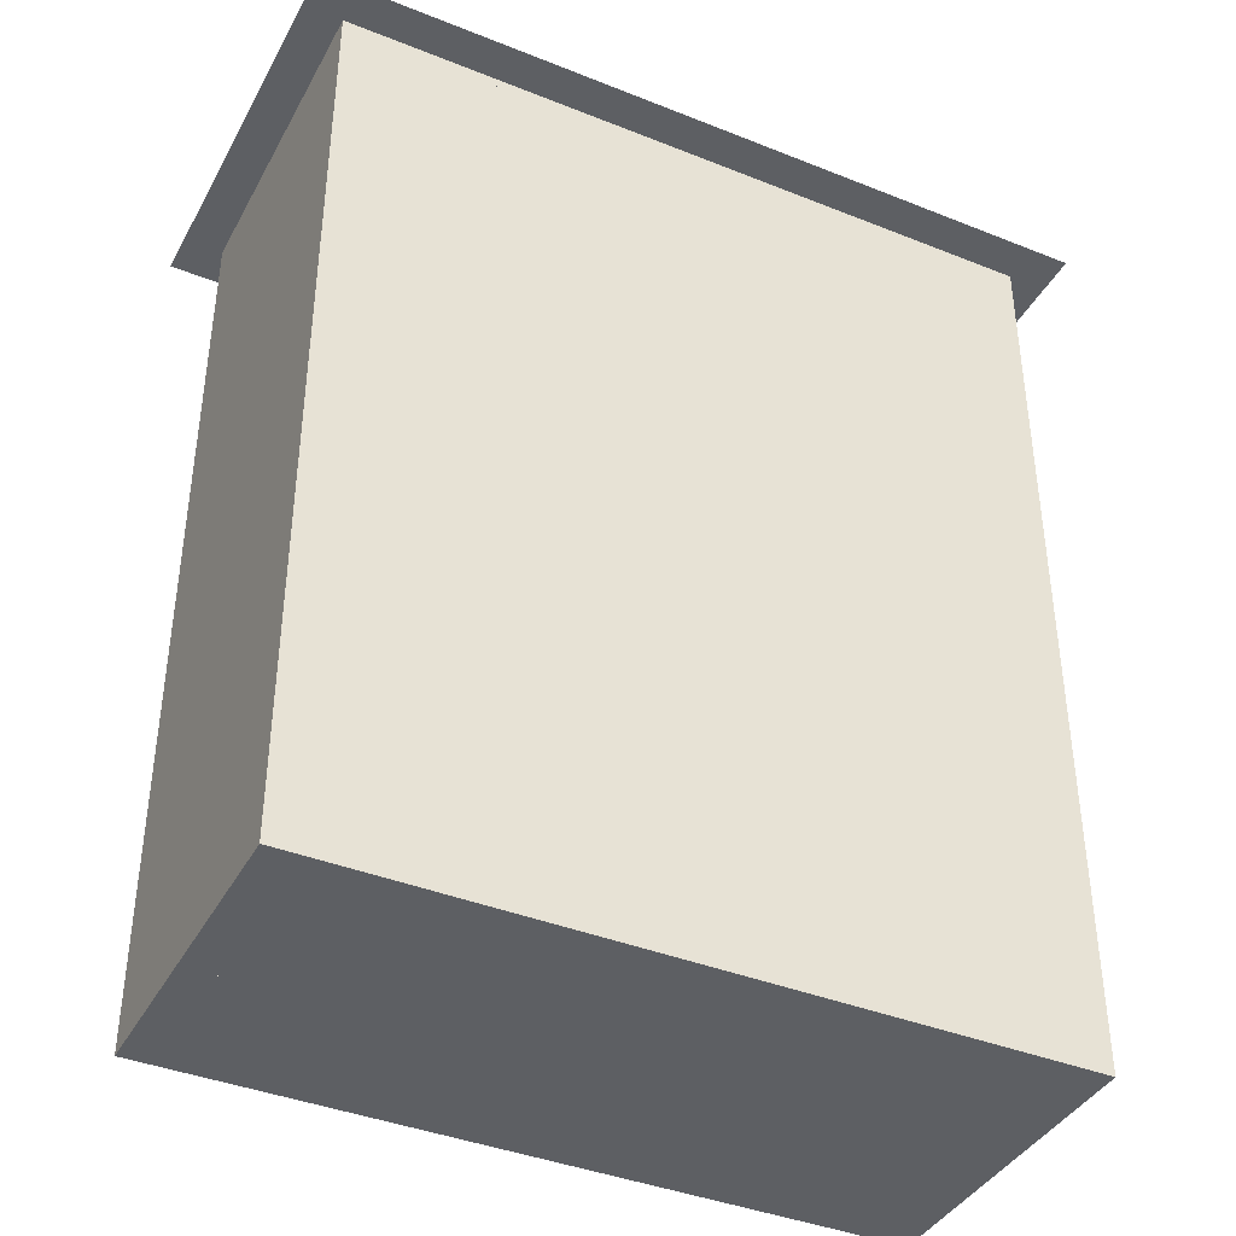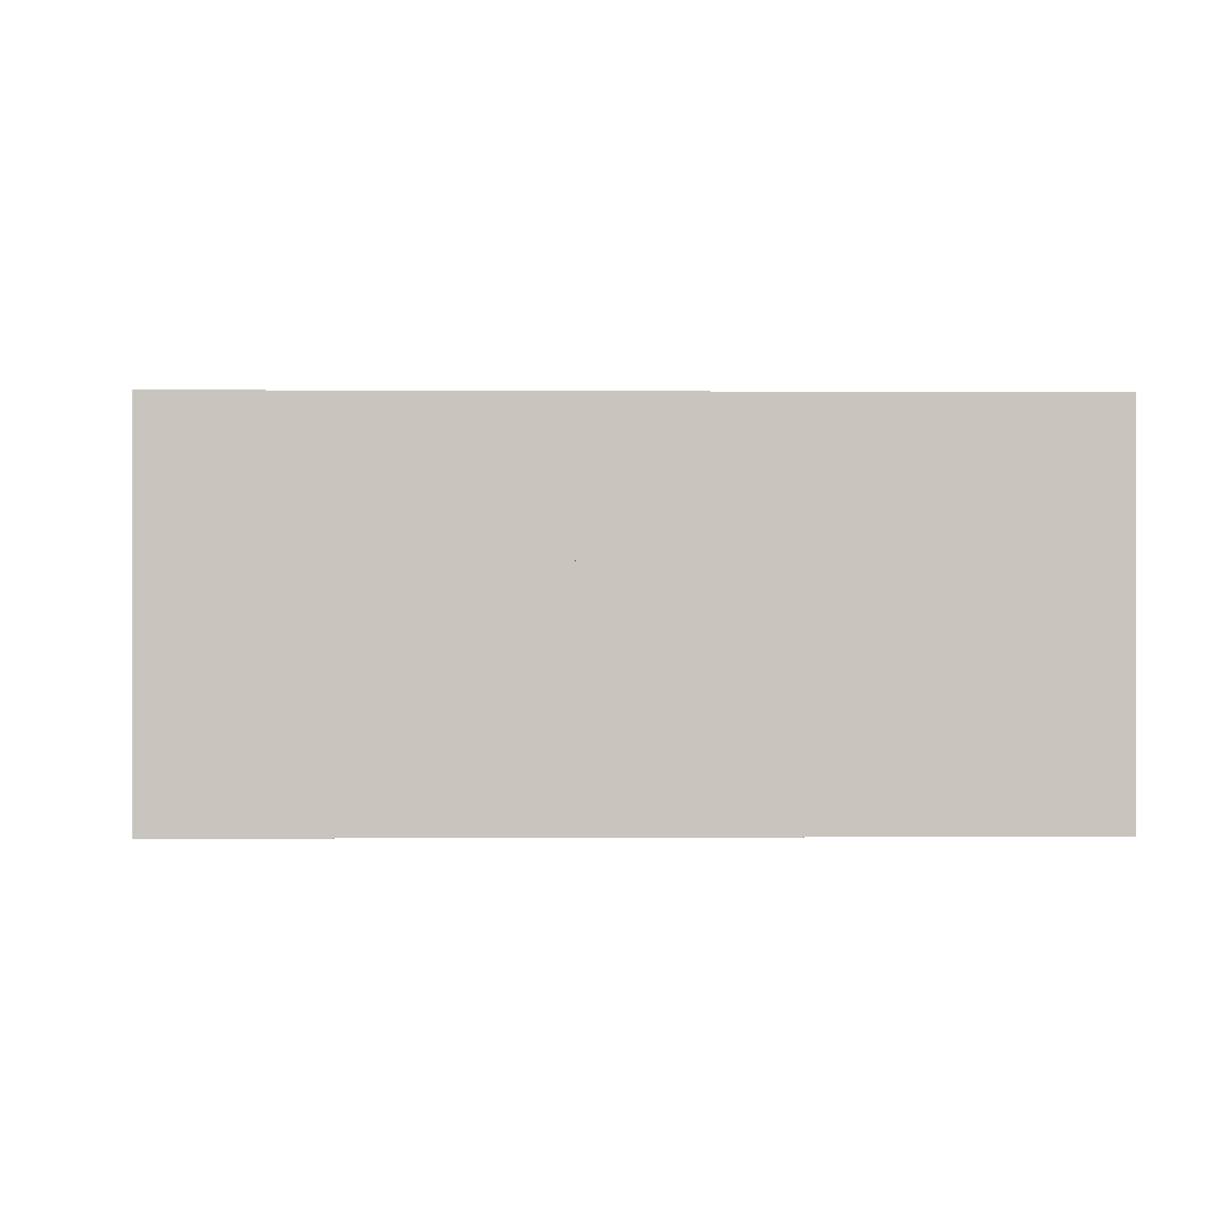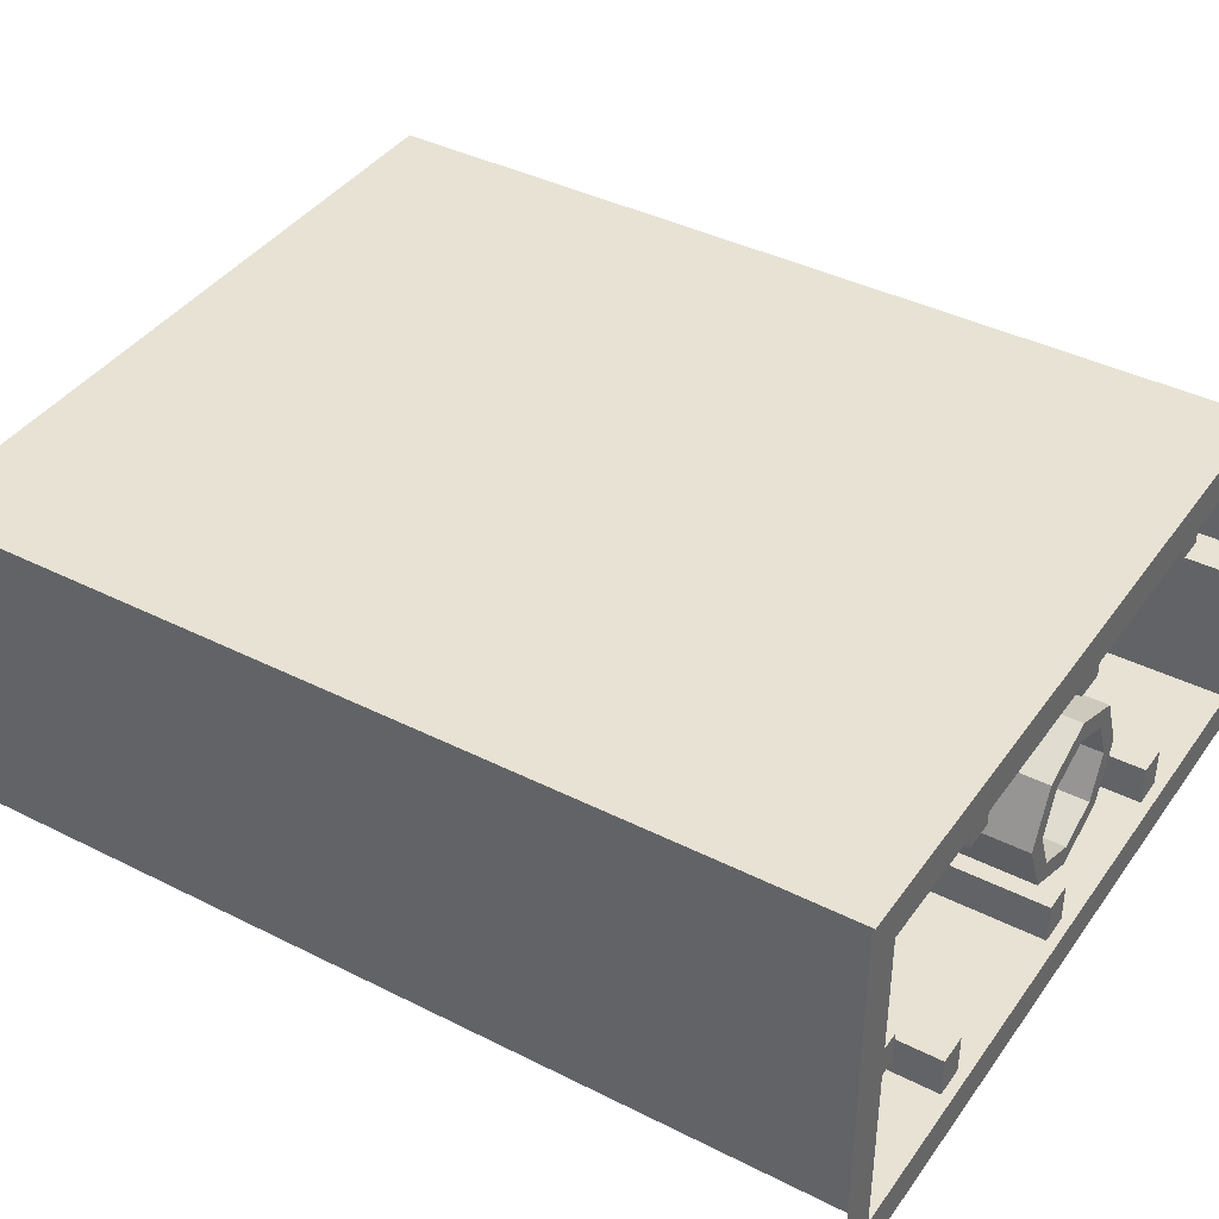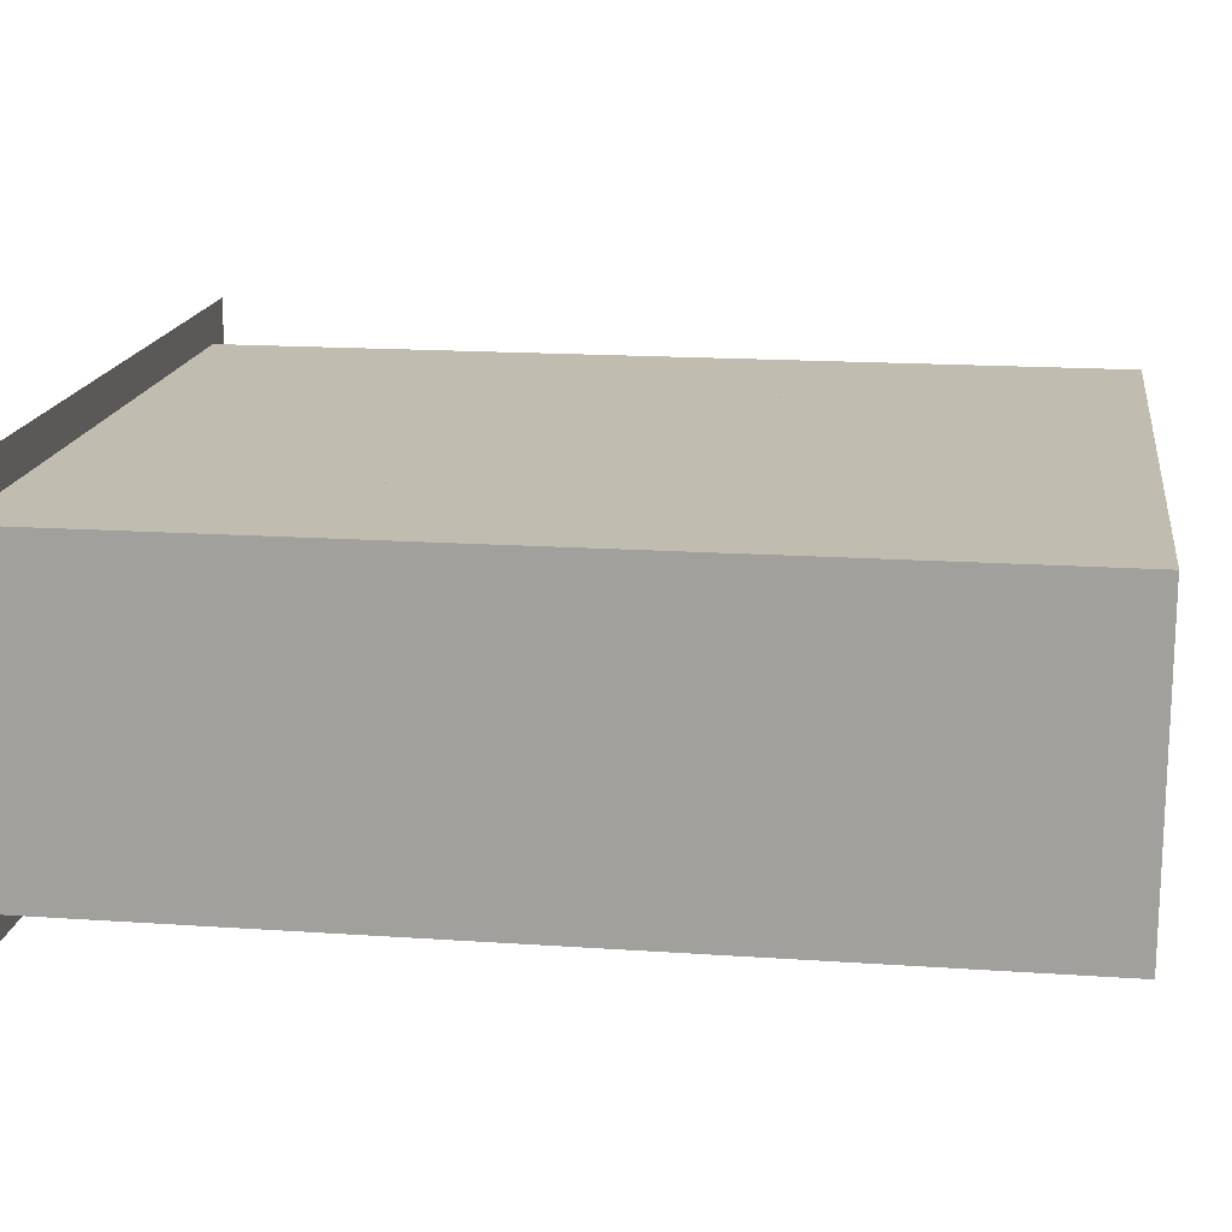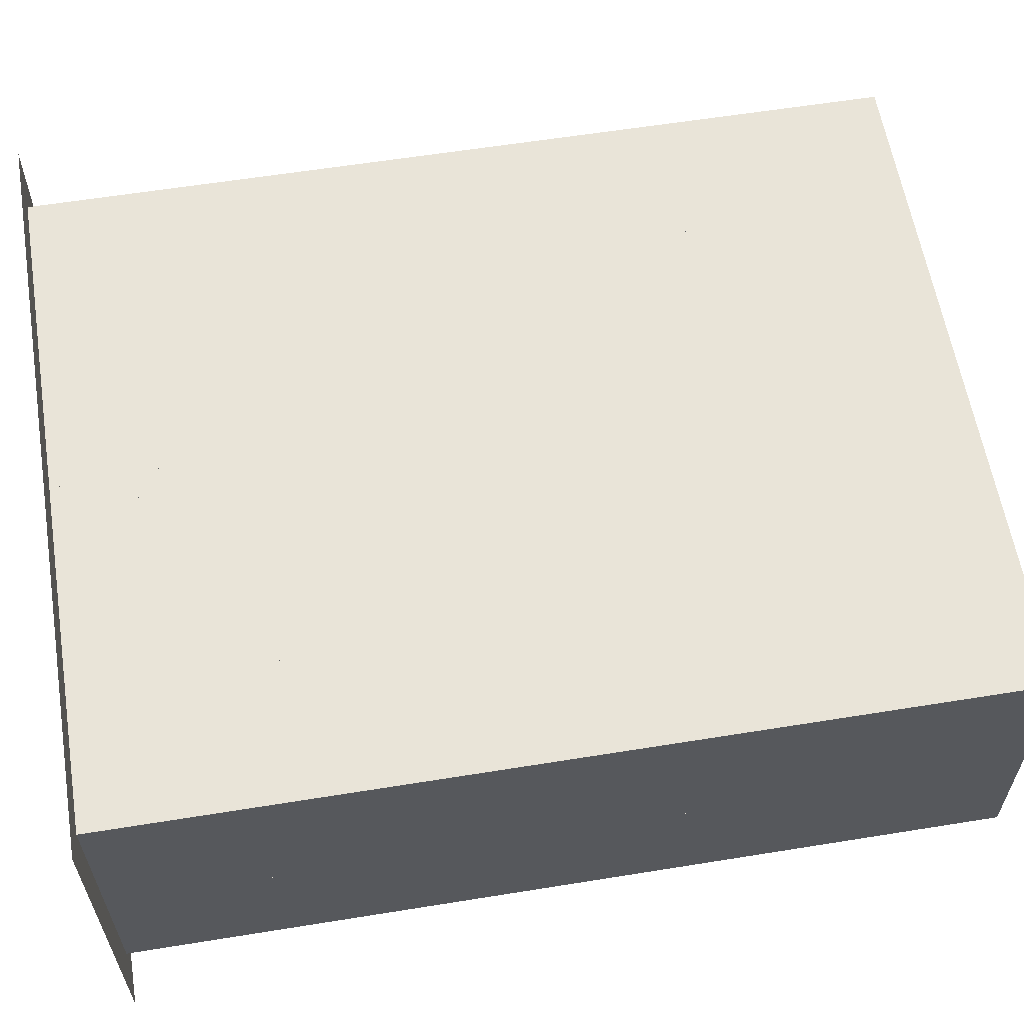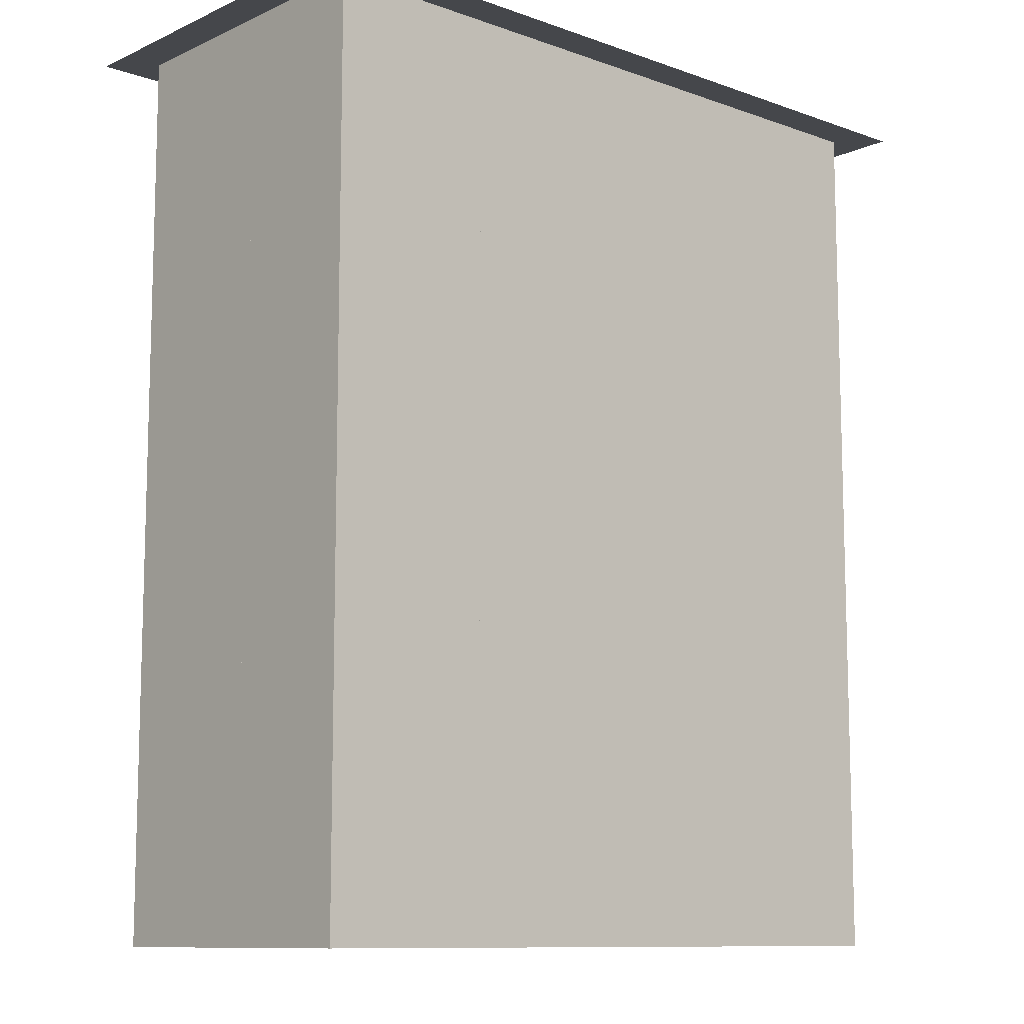
<metadata>
{"format":"obj","ext":"obj","renderer":"f3d","projection":"perspective","resolution":1024,"background":"white","views":[{"elev":-39.9,"azim":-26.3,"up":"+Y"},{"elev":-0.1,"azim":-1.9,"up":"+Z"},{"elev":40.0,"azim":121.9,"up":"+Z"},{"elev":16.6,"azim":-82.0,"up":"+Z"},{"elev":60.0,"azim":-99.4,"up":"+Z"},{"elev":-10.4,"azim":138.2,"up":"+Y"}]}
</metadata>
<code>
v -1.8 0.2 0.8
v 1.8 0.2 0.8
v 1.8 0.2 -0.8
v -1.8 0.2 -0.8
v -1.8 0.2 0.8
v -1.8 4.8 0.8
v 1.8 4.8 0.8
v 1.8 0.2 0.8
v -1.8 0.2 -0.8
v -1.8 4.8 -0.8
v -1.8 4.8 0.8
v -1.8 0.2 0.8
v 1.8 0.2 -0.8
v 1.8 4.8 -0.8
v -1.8 4.8 -0.8
v -1.8 0.2 -0.8
v 1.8 0.2 0.8
v 1.8 4.8 0.8
v 1.8 4.8 -0.8
v 1.8 0.2 -0.8
v -2 4.8 -1
v -2 4.8 1
v -1.8 4.8 0.8
v -1.8 4.8 -0.8
v 1.8 4.8 0.8
v 2 4.8 1
v 2 4.8 -1
v 1.8 4.8 -0.8
v 1.8 4.8 0.8
v -1.8 4.8 0.8
v -2 4.8 1
v 2 4.8 1
v 0.2121 4.75 0.2121
v 0.3 4.75 0
v 0.3 0.2 0
v 0.2121 0.2 0.2121
v 0 4.75 0.3
v 0.2121 4.75 0.2121
v 0.2121 0.2 0.2121
v 0 0.2 0.3
v -0.2121 4.75 0.2121
v 0 4.75 0.3
v 0 0.2 0.3
v -0.2121 0.2 0.2121
v -0.3 4.75 0
v -0.2121 4.75 0.2121
v -0.2121 0.2 0.2121
v -0.3 0.2 0
v -0.2121 4.75 -0.2121
v -0.3 4.75 0
v -0.3 0.2 0
v -0.2121 0.2 -0.2121
v 0 4.75 -0.3
v -0.2121 4.75 -0.2121
v -0.2121 0.2 -0.2121
v 0 0.2 -0.3
v 0.2121 4.75 -0.2121
v 0 4.75 -0.3
v 0 0.2 -0.3
v 0.2121 0.2 -0.2121
v 0.3 4.75 0
v 0.2121 4.75 -0.2121
v 0.2121 0.2 -0.2121
v 0.3 0.2 0
v 0.2828 4.75 0.2828
v 0.4 4.75 0
v 0.4 0.2 0
v 0.2828 0.2 0.2828
v 0 4.75 0.4
v 0.2828 4.75 0.2828
v 0.2828 0.2 0.2828
v 0 0.2 0.4
v -0.2828 4.75 0.2828
v 0 4.75 0.4
v 0 0.2 0.4
v -0.2828 0.2 0.2828
v -0.4 4.75 0
v -0.2828 4.75 0.2828
v -0.2828 0.2 0.2828
v -0.4 0.2 0
v -0.2828 4.75 -0.2828
v -0.4 4.75 0
v -0.4 0.2 0
v -0.2828 0.2 -0.2828
v 0 4.75 -0.4
v -0.2828 4.75 -0.2828
v -0.2828 0.2 -0.2828
v 0 0.2 -0.4
v 0.2828 4.75 -0.2828
v 0 4.75 -0.4
v 0 0.2 -0.4
v 0.2828 0.2 -0.2828
v 0.4 4.75 0
v 0.2828 4.75 -0.2828
v 0.2828 0.2 -0.2828
v 0.4 0.2 0
v 0.4 4.75 0
v 0.2828 4.75 0.2828
v 0.2121 4.75 0.2121
v 0.3 4.75 0
v 0.2828 4.75 0.2828
v 0 4.75 0.4
v 0 4.75 0.3
v 0.2121 4.75 0.2121
v 0 4.75 0.4
v -0.2828 4.75 0.2828
v -0.2121 4.75 0.2121
v 0 4.75 0.3
v -0.2828 4.75 0.2828
v -0.4 4.75 0
v -0.3 4.75 0
v -0.2121 4.75 0.2121
v -0.4 4.75 0
v -0.2828 4.75 -0.2828
v -0.2121 4.75 -0.2121
v -0.3 4.75 0
v -0.2828 4.75 -0.2828
v 0 4.75 -0.4
v 0 4.75 -0.3
v -0.2121 4.75 -0.2121
v 0 4.75 -0.4
v 0.2828 4.75 -0.2828
v 0.2121 4.75 -0.2121
v 0 4.75 -0.3
v 0.2828 4.75 -0.2828
v 0.4 4.75 0
v 0.3 4.75 0
v 0.2121 4.75 -0.2121
v 0.925 4.75 0.6
v 1.075 4.75 0.6
v 1.075 0.2 0.6
v 0.925 0.2 0.6
v 0.925 4.75 0.6
v 0.925 4.75 0.8
v 1.075 4.75 0.8
v 1.075 4.75 0.6
v 0.925 0.2 0.6
v 0.925 0.2 0.8
v 0.925 4.75 0.8
v 0.925 4.75 0.6
v 1.075 4.75 0.6
v 1.075 4.75 0.8
v 1.075 0.2 0.8
v 1.075 0.2 0.6
v -1.075 4.75 0.6
v -0.925 4.75 0.6
v -0.925 0.2 0.6
v -1.075 0.2 0.6
v -1.075 4.75 0.6
v -1.075 4.75 0.8
v -0.925 4.75 0.8
v -0.925 4.75 0.6
v -1.075 0.2 0.6
v -1.075 0.2 0.8
v -1.075 4.75 0.8
v -1.075 4.75 0.6
v -0.925 4.75 0.6
v -0.925 4.75 0.8
v -0.925 0.2 0.8
v -0.925 0.2 0.6
v 0.925 4.75 -0.6
v 1.075 4.75 -0.6
v 1.075 0.2 -0.6
v 0.925 0.2 -0.6
v 0.925 4.75 -0.6
v 0.925 4.75 -0.8
v 1.075 4.75 -0.8
v 1.075 4.75 -0.6
v 0.925 0.2 -0.6
v 0.925 0.2 -0.8
v 0.925 4.75 -0.8
v 0.925 4.75 -0.6
v 1.075 4.75 -0.6
v 1.075 4.75 -0.8
v 1.075 0.2 -0.8
v 1.075 0.2 -0.6
v -1.075 4.75 -0.6
v -0.925 4.75 -0.6
v -0.925 0.2 -0.6
v -1.075 0.2 -0.6
v -1.075 4.75 -0.6
v -1.075 4.75 -0.8
v -0.925 4.75 -0.8
v -0.925 4.75 -0.6
v -1.075 0.2 -0.6
v -1.075 0.2 -0.8
v -1.075 4.75 -0.8
v -1.075 4.75 -0.6
v -0.925 4.75 -0.6
v -0.925 4.75 -0.8
v -0.925 0.2 -0.8
v -0.925 0.2 -0.6
v 1.6 4.75 0.075
v 1.6 4.75 -0.075
v 1.6 0.2 -0.075
v 1.6 0.2 0.075
v 1.6 4.75 0.075
v 1.8 4.75 0.075
v 1.8 4.75 -0.075
v 1.6 4.75 -0.075
v 1.6 0.2 0.075
v 1.8 0.2 0.075
v 1.8 4.75 0.075
v 1.6 4.75 0.075
v 1.6 4.75 -0.075
v 1.8 4.75 -0.075
v 1.8 0.2 -0.075
v 1.6 0.2 -0.075
v -1.6 4.75 0.075
v -1.6 4.75 -0.075
v -1.6 0.2 -0.075
v -1.6 0.2 0.075
v -1.6 4.75 0.075
v -1.8 4.75 0.075
v -1.8 4.75 -0.075
v -1.6 4.75 -0.075
v -1.6 0.2 0.075
v -1.8 0.2 0.075
v -1.8 4.75 0.075
v -1.6 4.75 0.075
v -1.6 4.75 -0.075
v -1.8 4.75 -0.075
v -1.8 0.2 -0.075
v -1.6 0.2 -0.075
v -2 4.8 -1
v -1.8 4.8 -0.8
v 1.8 4.8 -0.8
v 2 4.8 -1
v 0.075 4.75 -0.6
v -0.075 4.75 -0.6
v -0.075 4.2 -0.6
v 0.075 4.2 -0.6
v -0.075 4.75 -0.8
v -0.075 4.75 -0.6
v 0.075 4.75 -0.6
v 0.075 4.75 -0.8
v -0.075 4.2 -0.6
v -0.075 4.75 -0.6
v -0.075 4.75 -0.8
v -0.075 0.2 -0.8
v 0.075 4.75 -0.6
v 0.075 4.2 -0.6
v 0.075 0.2 -0.8
v 0.075 4.75 -0.8
v 0.075 4.2 -0.6
v -0.075 4.2 -0.6
v -0.075 4.2 -0.3851
v 0 4.2 -0.4
v 0 4.2 -0.4
v 0.075 4.2 -0.3851
v 0.075 4.2 -0.6
v 0.075 4.2 -0.6
v 0.075 4.2 -0.3851
v 0.075 0.2 -0.3851
v 0.075 0.2 -0.8
v -0.075 0.2 -0.8
v -0.075 0.2 -0.3851
v -0.075 4.2 -0.3851
v -0.075 4.2 -0.6
v -0.075 4.75 0.6
v 0.075 4.75 0.6
v 0.075 4.2 0.6
v -0.075 4.2 0.6
v 0.075 4.75 0.8
v 0.075 4.75 0.6
v -0.075 4.75 0.6
v -0.075 4.75 0.8
v 0.075 4.2 0.6
v 0.075 4.75 0.6
v 0.075 4.75 0.8
v 0.075 0.2 0.8
v -0.075 4.75 0.6
v -0.075 4.2 0.6
v -0.075 0.2 0.8
v -0.075 4.75 0.8
v -0.075 4.2 0.6
v 0.075 4.2 0.6
v 0.075 4.2 0.3851
v 0 4.2 0.4
v 0 4.2 0.4
v -0.075 4.2 0.3851
v -0.075 4.2 0.6
v -0.075 4.2 0.6
v -0.075 4.2 0.3851
v -0.075 0.2 0.3851
v -0.075 0.2 0.8
v 0.075 0.2 0.8
v 0.075 0.2 0.3851
v 0.075 4.2 0.3851
v 0.075 4.2 0.6
g mesh7369537
f 1 2 3
f 3 4 1
f 5 6 7
f 7 8 5
f 9 10 11
f 11 12 9
f 13 14 15
f 15 16 13
f 17 18 19
f 19 20 17
f 21 22 23
f 23 24 21
f 25 26 27
f 27 28 25
f 29 30 31
f 31 32 29
g mesh7369544
f 33 34 35
f 35 36 33
f 37 38 39
f 39 40 37
f 41 42 43
f 43 44 41
f 45 46 47
f 47 48 45
f 49 50 51
f 51 52 49
f 53 54 55
f 55 56 53
f 57 58 59
f 59 60 57
f 61 62 63
f 63 64 61
g mesh7369546
f 65 67 66
f 67 65 68
f 69 71 70
f 71 69 72
f 73 75 74
f 75 73 76
f 77 79 78
f 79 77 80
f 81 83 82
f 83 81 84
f 85 87 86
f 87 85 88
f 89 91 90
f 91 89 92
f 93 95 94
f 95 93 96
g mesh7369548
f 97 99 98
f 99 97 100
f 101 103 102
f 103 101 104
f 105 107 106
f 107 105 108
f 109 111 110
f 111 109 112
f 113 115 114
f 115 113 116
f 117 119 118
f 119 117 120
f 121 123 122
f 123 121 124
f 125 127 126
f 127 125 128
g mesh7369551
f 129 130 131
f 131 132 129
f 133 134 135
f 135 136 133
f 137 138 139
f 139 140 137
f 141 142 143
f 143 144 141
g mesh7369553
f 145 146 147
f 147 148 145
f 149 150 151
f 151 152 149
f 153 154 155
f 155 156 153
f 157 158 159
f 159 160 157
g mesh7369555
f 161 163 162
f 163 161 164
f 165 167 166
f 167 165 168
f 169 171 170
f 171 169 172
f 173 175 174
f 175 173 176
g mesh7369557
f 177 179 178
f 179 177 180
f 181 183 182
f 183 181 184
f 185 187 186
f 187 185 188
f 189 191 190
f 191 189 192
g mesh7369559
f 193 194 195
f 195 196 193
f 197 198 199
f 199 200 197
f 201 202 203
f 203 204 201
f 205 206 207
f 207 208 205
g mesh7369561
f 209 211 210
f 211 209 212
f 213 215 214
f 215 213 216
f 217 219 218
f 219 217 220
f 221 223 222
f 223 221 224
f 225 226 227
f 227 228 225
g mesh7369563
f 229 230 231
f 231 232 229
g mesh7369565
f 233 234 235
f 235 236 233
f 237 238 239
f 239 240 237
f 241 242 243
f 243 244 241
f 245 246 247
f 247 248 245
f 249 250 251
f 252 253 254
f 254 255 252
f 256 257 258
f 258 259 256
g mesh7369567
f 260 261 262
f 262 263 260
g mesh7369569
f 264 265 266
f 266 267 264
f 268 269 270
f 270 271 268
f 272 273 274
f 274 275 272
f 276 277 278
f 278 279 276
f 280 281 282
f 283 284 285
f 285 286 283
f 287 288 289
f 289 290 287

</code>
